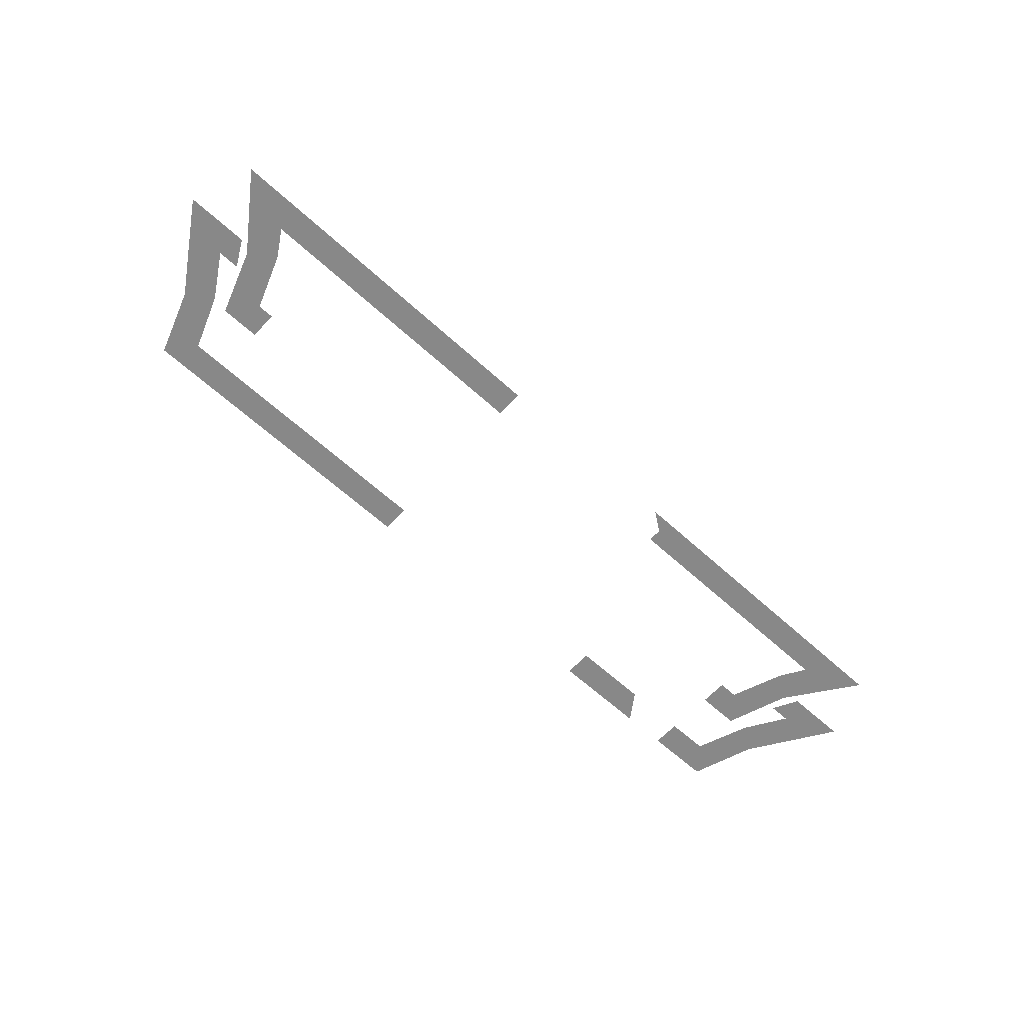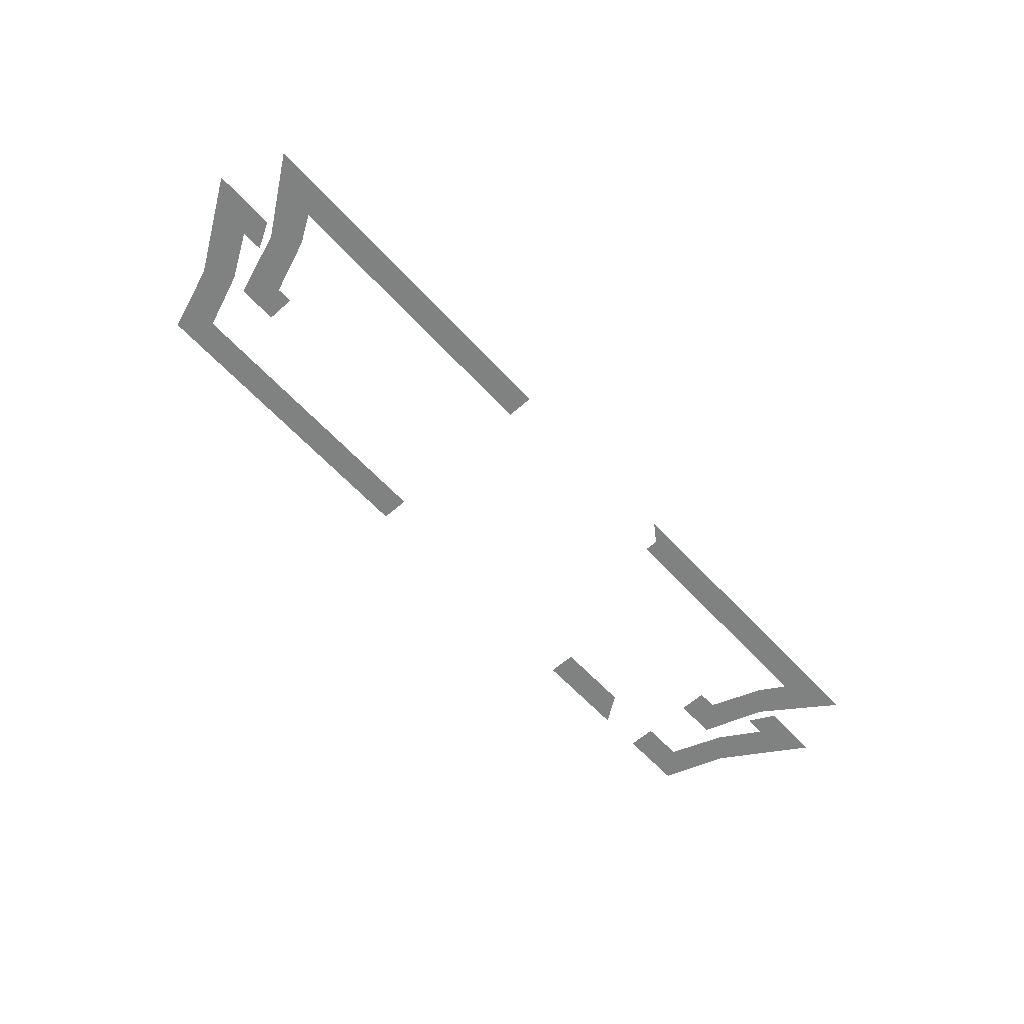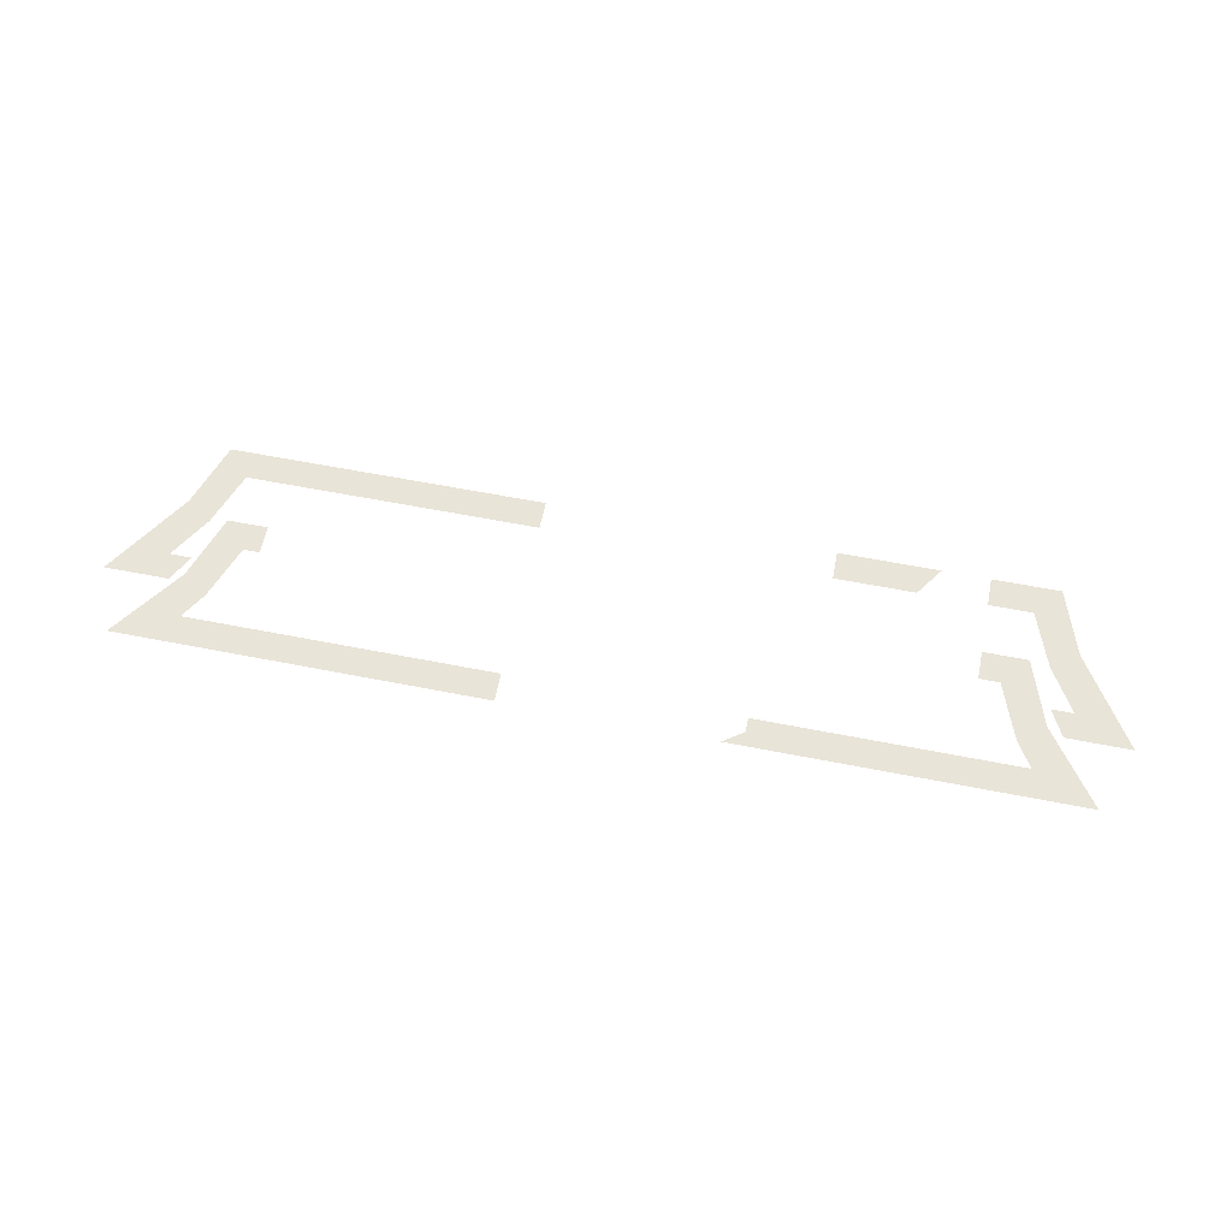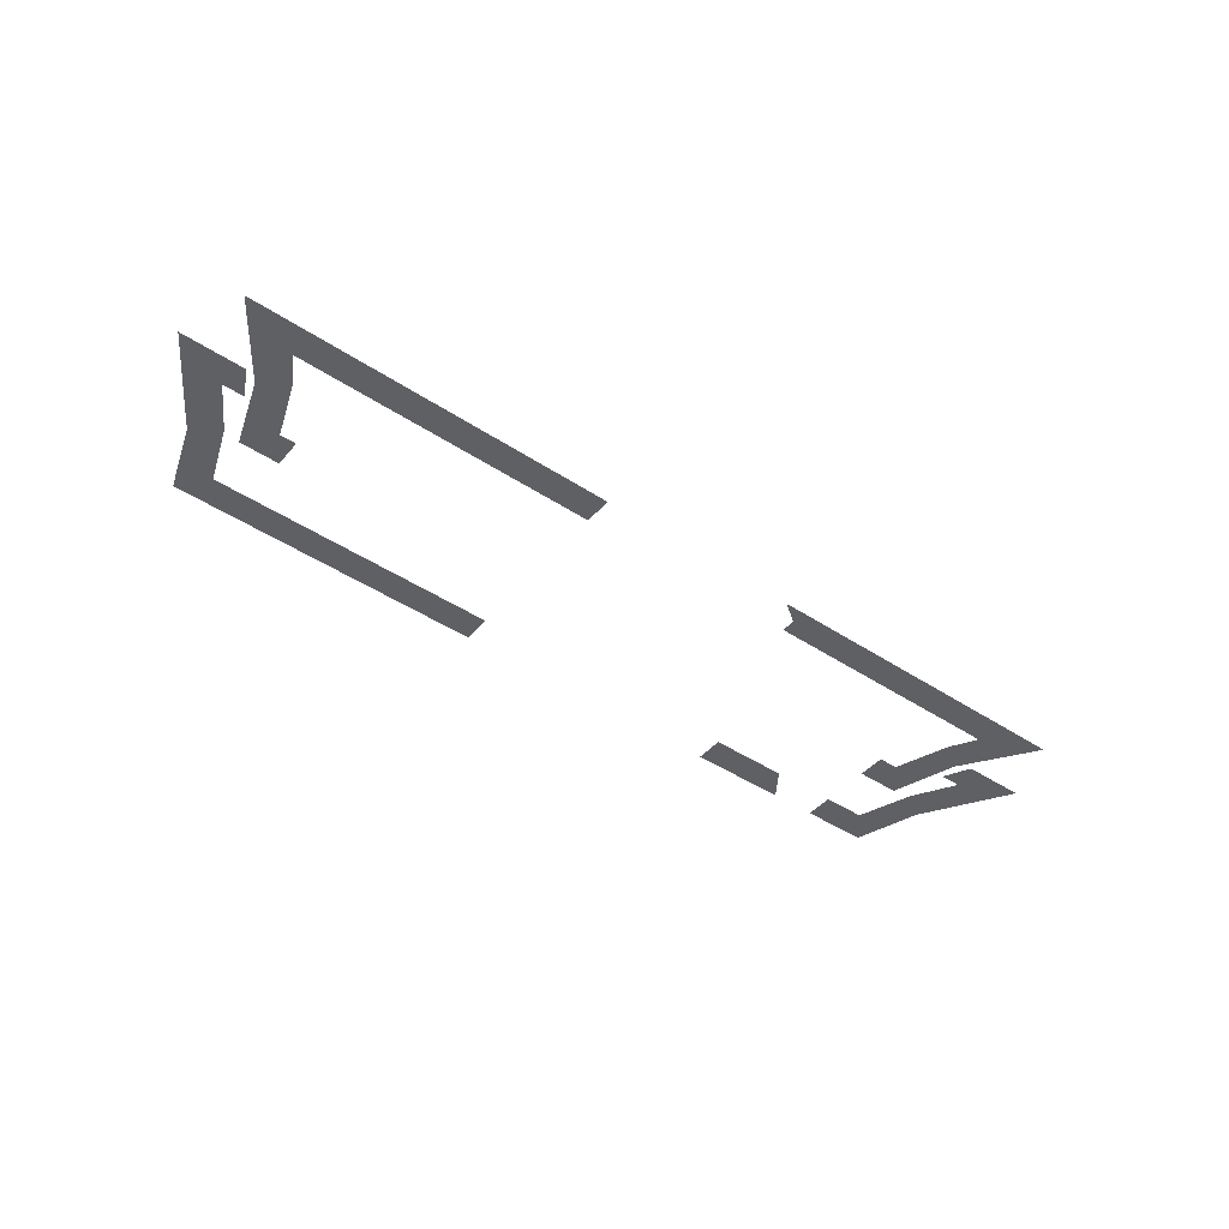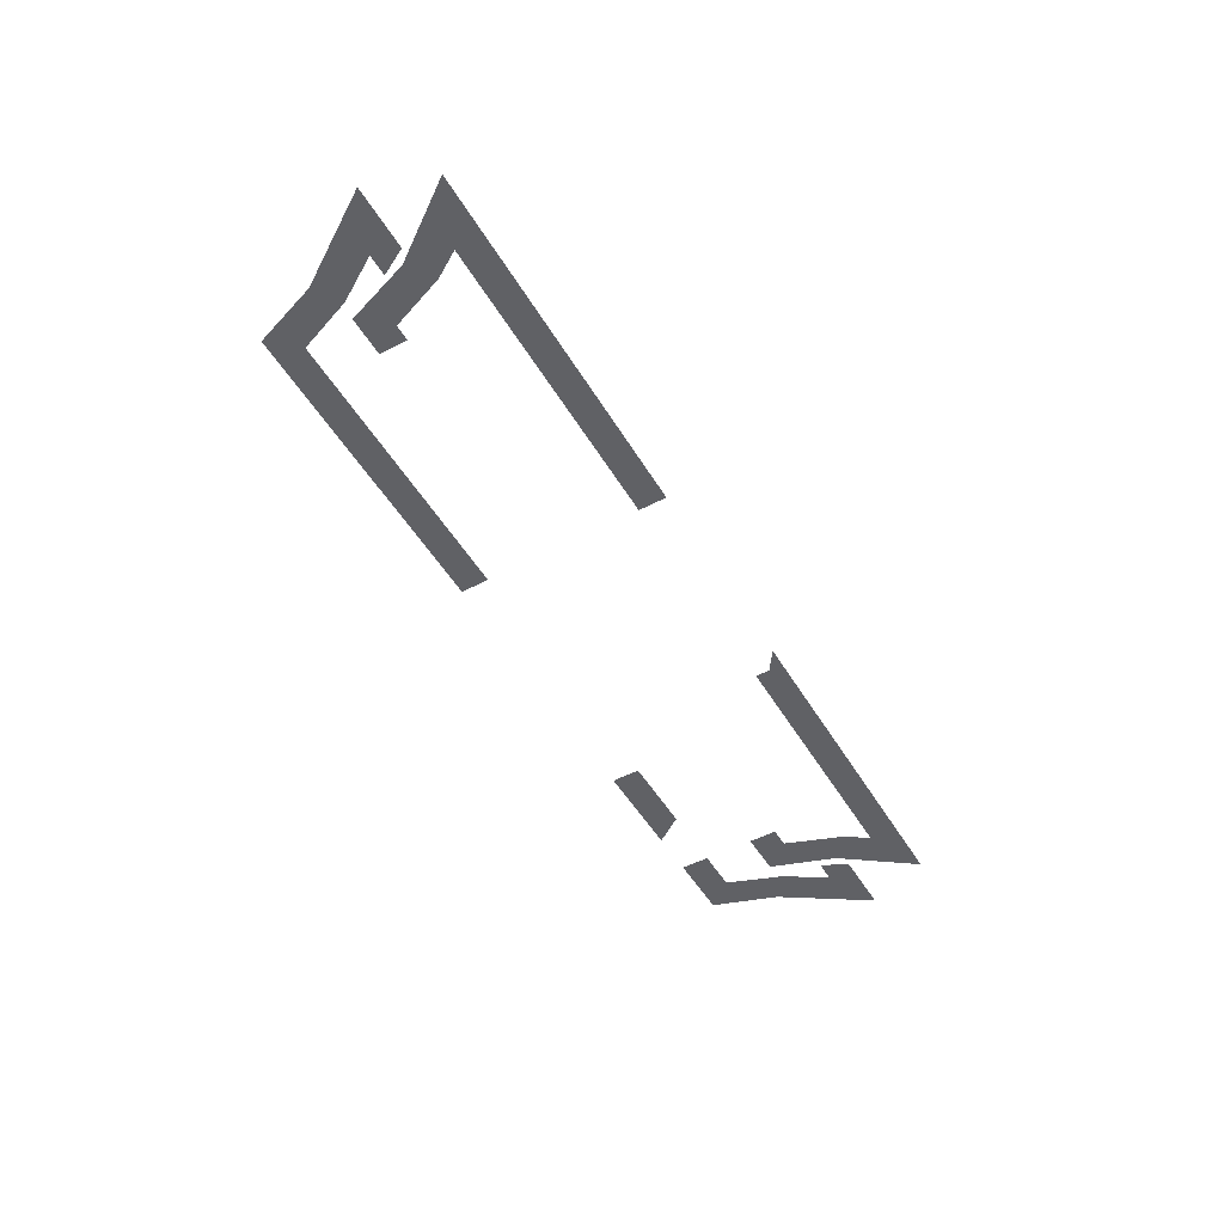
<metadata>
{"format":"obj","ext":"obj","renderer":"f3d","projection":"perspective","resolution":1024,"background":"white","views":[{"elev":-62.9,"azim":137.4,"up":"+Y"},{"elev":-60.3,"azim":132.2,"up":"+Y"},{"elev":60.6,"azim":-168.6,"up":"+Y"},{"elev":-44.7,"azim":142.5,"up":"+Y"},{"elev":-50.3,"azim":119.9,"up":"+Y"}]}
</metadata>
<code>
o Plane
v 2.285 0 -0.465
v 1.915 0 0.215
v 0.47 0 -0.325
v 0.47 0 -0.465
v 1.978 0 -0.325
v 2.025 0 -0.105
v 1.897 0 -0.195
v 1.798 0 0.075
v 1.718 0 0.215
v 1.718 0 0.075
v -2.231 0 -0.465
v -1.861 0 0.215
v -0.66 0 -0.325
v -0.56 0 -0.465
v -1.923 0 -0.325
v -1.97 0 -0.105
v -1.843 0 -0.195
v -1.743 0 0.075
v -1.643 0 0.215
v -1.643 0 0.075
v -0.66 0 -0.395
v 2.405 0 -0.145
v 2.015 0 0.605
v 2.02 0 -0.015
v 2.09 0 -0.145
v 2.127 0 -0.015
v 2.125 0 0.285
v 1.998 0 0.195
v 1.897 0 0.465
v 0.4675 0 0.605
v 0.4675 0 0.465
v -2.362 0 -0.145
v -1.972 0 0.605
v -1.978 0 -0.015
v -2.047 0 -0.145
v -2.085 0 -0.015
v -2.083 0 0.285
v -1.955 0 0.195
v -1.855 0 0.465
v -1.643 0 0.605
v -1.643 0 0.465
v -1.413 0 0.605
v -1.315 0 0.465
v -0.923 0 0.605
v -0.923 0 0.465
f 4 5 1
f 5 6 1
f 6 8 2
f 8 9 2
f 15 21 14
f 16 15 11
f 16 18 17
f 19 18 12
f 25 26 22
f 26 27 22
f 27 29 23
f 29 30 23
f 36 35 32
f 37 36 32
f 37 39 38
f 40 39 33
f 44 43 42
f 4 3 5
f 5 7 6
f 6 7 8
f 8 10 9
f 14 11 15
f 15 13 21
f 16 17 15
f 16 12 18
f 19 20 18
f 25 24 26
f 26 28 27
f 27 28 29
f 29 31 30
f 36 34 35
f 37 38 36
f 37 33 39
f 40 41 39
f 44 45 43

</code>
